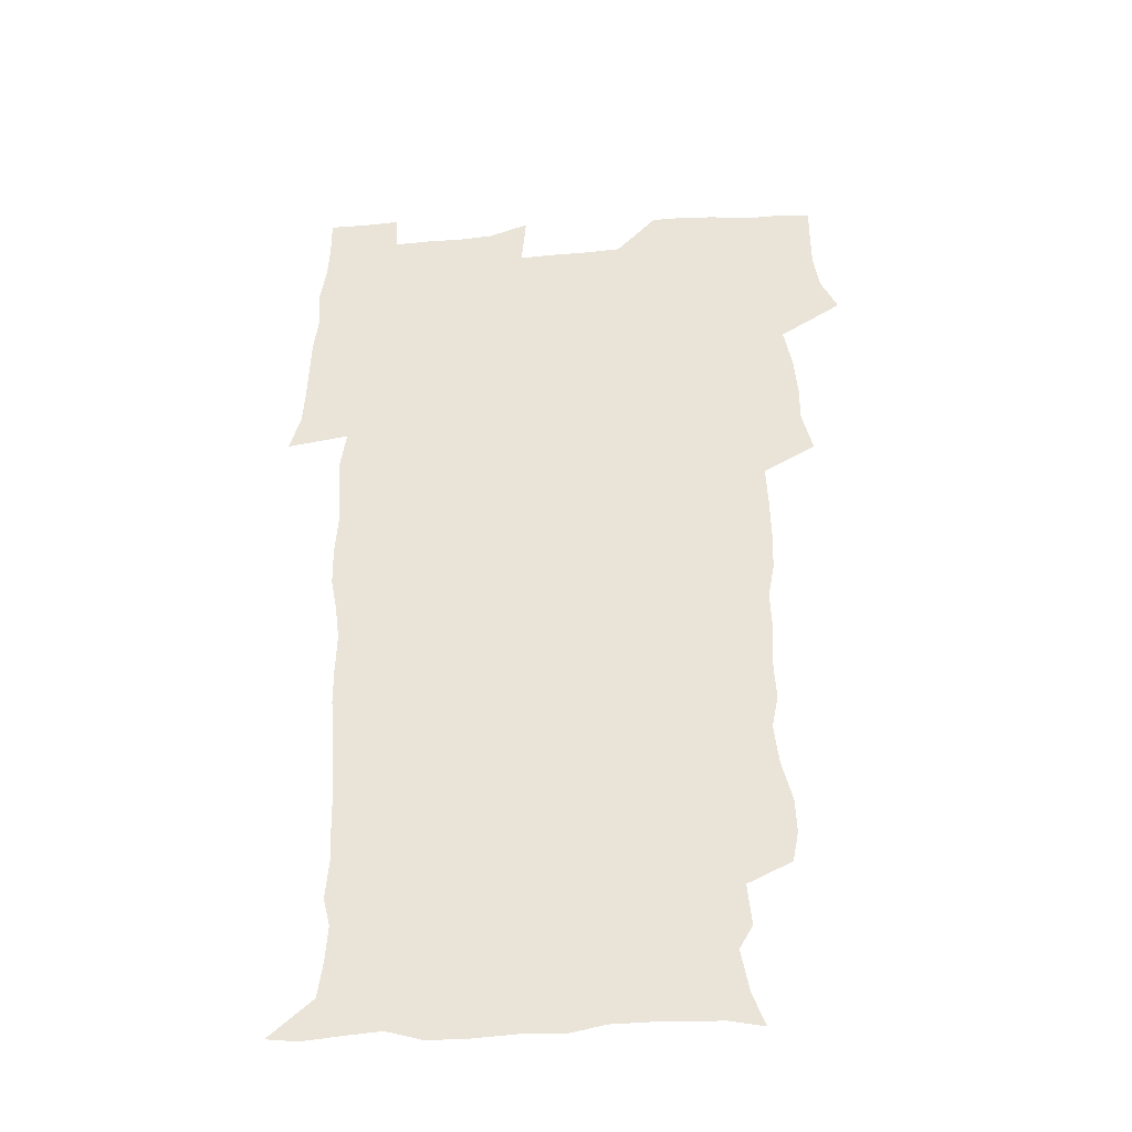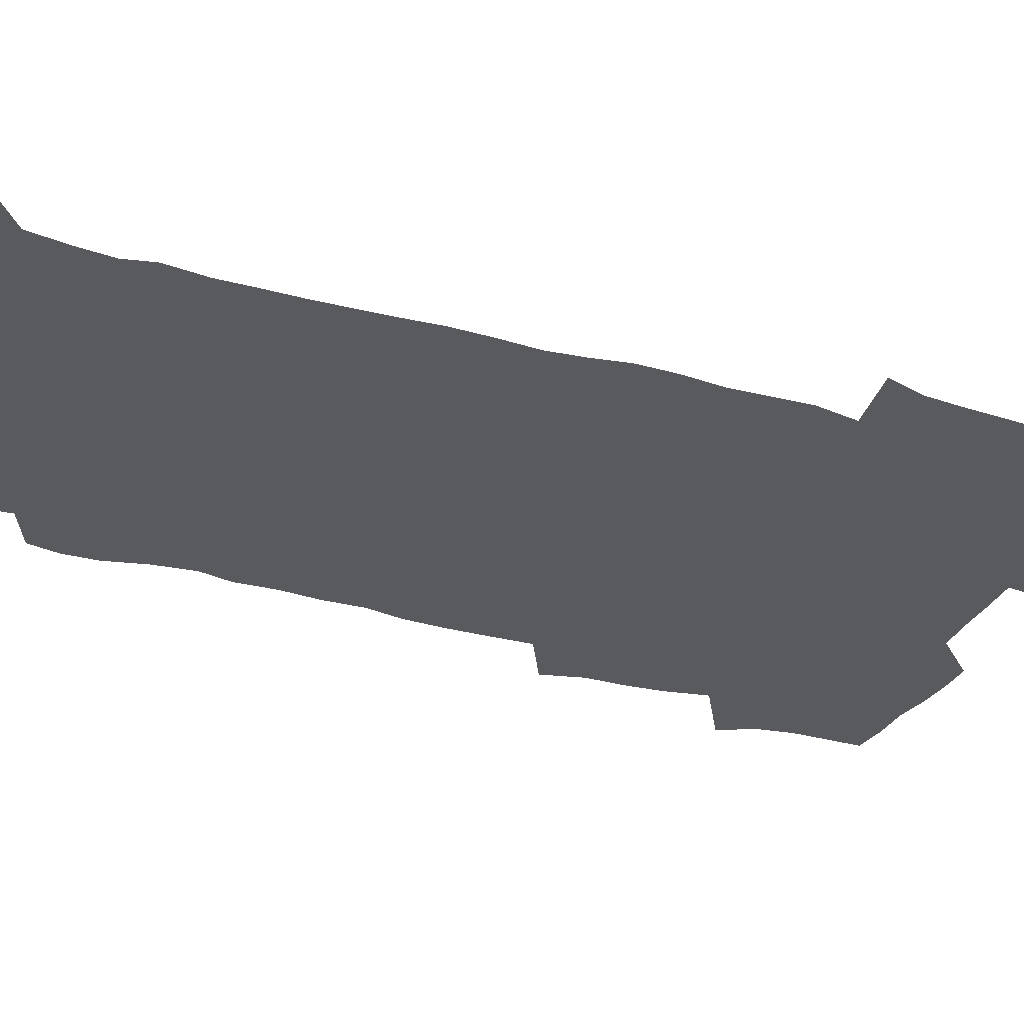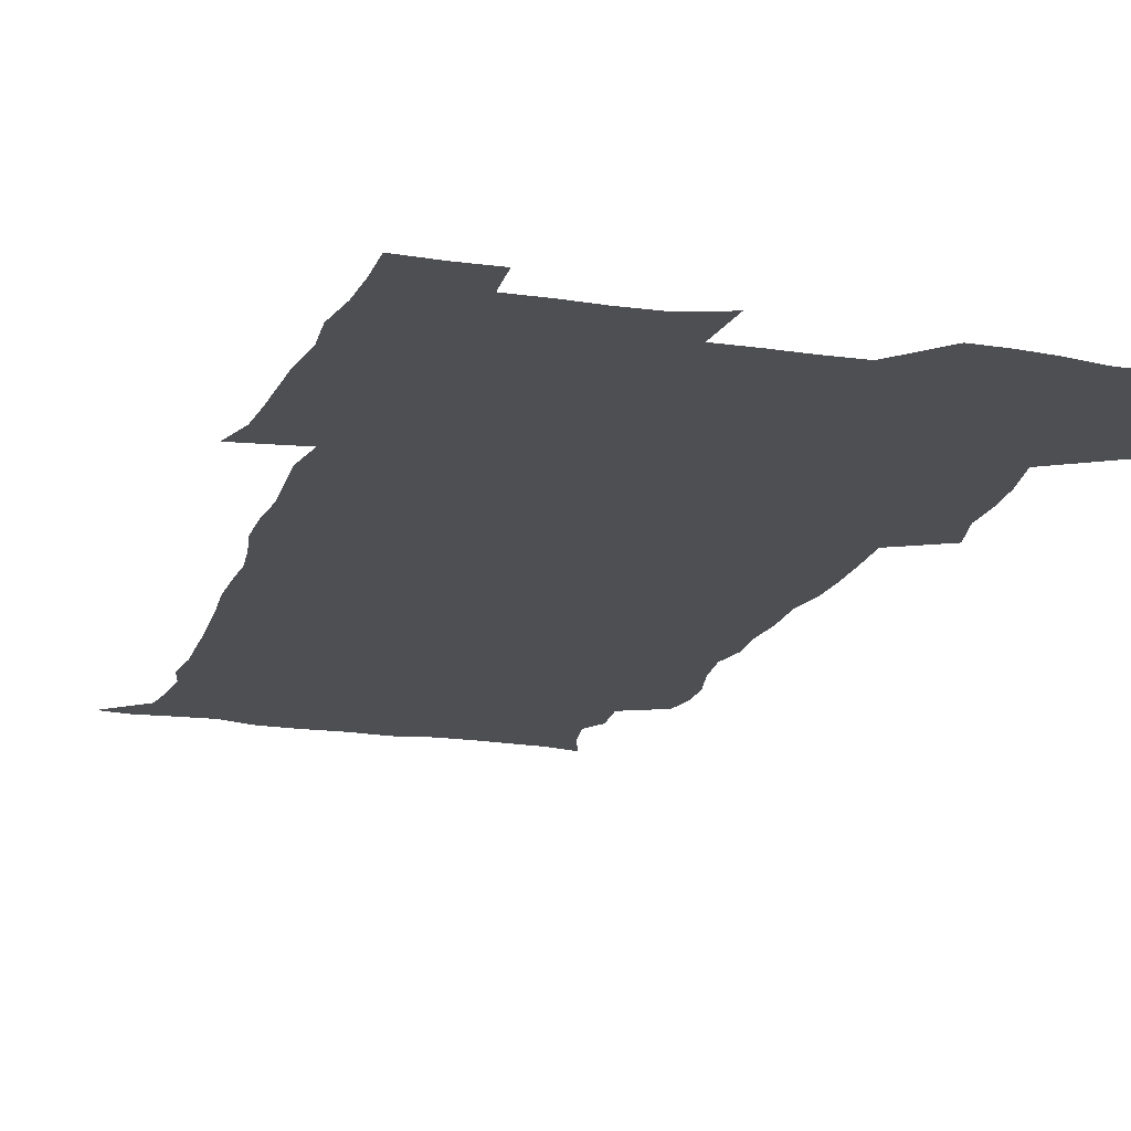
<metadata>
{"format":"obj","ext":"obj","renderer":"f3d","projection":"perspective","resolution":1024,"background":"white","views":[{"elev":-37.7,"azim":-174.5,"up":"+Y"},{"elev":-30.5,"azim":66.8,"up":"+Z"},{"elev":-18.1,"azim":162.5,"up":"+Z"}]}
</metadata>
<code>
v 471 525.6 0
v 478.1 540.2 0
v 480.5 554.9 0
v 480.7 569.7 0
v 480.7 584.5 0
v 487.2 442.8 0
v 491.8 460.2 0
v 491.8 475.3 0
v 493.2 491.6 0
v 496.8 509.8 0
v 497.7 524.6 0
v 496.5 539.6 0
v 497.2 554.1 0
v 498.3 568.2 0
v 495.3 586.1 0
v 508.4 238.9 0
v 506 251.8 0
v 506.6 266.1 0
v 510.9 283.3 0
v 512.9 300.3 0
v 510.2 313.7 0
v 511.2 330.9 0
v 510.1 346.5 0
v 510.8 364.4 0
v 508.2 379.3 0
v 507.8 395.6 0
v 508.2 412.9 0
v 509 430.9 0
v 508.2 446.6 0
v 510.2 463 0
v 508.4 477.5 0
v 510.9 494.2 0
v 512.3 509.7 0
v 512.9 524.5 0
v 510.9 539.7 0
v 513.9 554 0
v 512.4 569.3 0
v 510.4 585.9 0
v 521.9 171.6 0
v 527.1 185.4 0
v 530.5 203 0
v 524.9 212.7 0
v 526.7 230.2 0
v 528.5 247.7 0
v 531.6 265.3 0
v 531.7 280.5 0
v 530.9 294.9 0
v 531.2 310.2 0
v 529.8 324.6 0
v 529.4 340 0
v 528.7 355.2 0
v 528.7 371.4 0
v 527.9 386.9 0
v 526.9 402.1 0
v 526.2 417.7 0
v 527.5 434.6 0
v 526.7 449.6 0
v 527.7 465.4 0
v 526.6 480.1 0
v 528.8 496 0
v 527.6 510.5 0
v 527.7 525.1 0
v 528.5 539.7 0
v 528.2 554.3 0
v 526.7 570.3 0
v 524.6 588.1 0
v 536.3 174.5 0
v 536.6 184.1 0
v 544.1 208.3 0
v 543.2 222.3 0
v 543.8 237.8 0
v 546.6 255.6 0
v 547.1 270.9 0
v 547.1 285.8 0
v 547.5 301.2 0
v 546.2 315 0
v 545.3 329.5 0
v 547.2 347.4 0
v 545.6 360.7 0
v 545 375.8 0
v 544.6 391.1 0
v 543.5 405.8 0
v 543.2 421.1 0
v 542.3 435.8 0
v 543 451.5 0
v 543.4 466.8 0
v 543.5 481.8 0
v 543.7 496.4 0
v 543.6 510.9 0
v 544.2 525.2 0
v 543.9 539.3 0
v 543.8 553.1 0
v 541 571 0
v 538.7 589.2 0
v 548.2 174.8 0
v 554 192.7 0
v 558.2 211.8 0
v 560.1 228.9 0
v 561.8 245.7 0
v 562.1 260.4 0
v 561.6 274.4 0
v 561.7 289.4 0
v 561.2 303.7 0
v 560.6 318.1 0
v 560.3 333.1 0
v 559.9 347.4 0
v 560.3 363.5 0
v 559.9 378.5 0
v 559.1 392.9 0
v 559.8 409 0
v 559 423.3 0
v 558.7 438.1 0
v 558.5 453 0
v 558.9 468.1 0
v 559.1 482.7 0
v 558.9 496.9 0
v 558.8 511.2 0
v 558.7 525.3 0
v 558.6 539.3 0
v 557.8 553.7 0
v 555.7 570.4 0
v 553 589 0
v 562.8 175.3 0
v 568.8 194.3 0
v 573.6 216.5 0
v 574.8 232.2 0
v 575.2 247 0
v 575.5 262 0
v 575.7 277 0
v 575.1 290.8 0
v 574.7 305.1 0
v 574.8 320.5 0
v 574.8 335.5 0
v 574.8 350.3 0
v 575.3 366.4 0
v 574.5 380.4 0
v 573.3 394 0
v 573.7 409.6 0
v 573.1 423.7 0
v 573.8 439.9 0
v 573.4 454.1 0
v 573.3 468.5 0
v 573.2 482.9 0
v 573.1 497.1 0
v 573.2 511.4 0
v 573.4 525.4 0
v 573.3 539.3 0
v 572 554.4 0
v 569.8 571.3 0
v 579.1 175.1 0
v 582.1 189.7 0
v 586.6 215.4 0
v 588.4 233.9 0
v 589 249.1 0
v 588.5 261.9 0
v 589 278 0
v 588.6 291.8 0
v 588.5 306.6 0
v 588.8 322.4 0
v 588.5 336.3 0
v 588.1 349.1 0
v 588.7 367.3 0
v 588.9 382.2 0
v 588 395.7 0
v 587.8 410.1 0
v 586.8 423.5 0
v 587.7 440 0
v 587.7 454.5 0
v 587.6 468.8 0
v 587.6 483.2 0
v 587.7 497.5 0
v 587.8 511.7 0
v 587.5 525.7 0
v 587.3 539.6 0
v 586.6 554.4 0
v 585.3 570.4 0
v 594.7 172 0
v 598.6 194.2 0
v 600.5 215.5 0
v 601.6 234.2 0
v 601.9 249.1 0
v 601.6 261.9 0
v 602.2 278.6 0
v 602.1 292.4 0
v 602.1 307.8 0
v 602 321.7 0
v 602 336 0
v 602.3 351.3 0
v 602.2 366.1 0
v 602.2 382.7 0
v 602.1 396.4 0
v 601.8 410.9 0
v 601.6 425.1 0
v 601.7 439.8 0
v 601.9 455.1 0
v 602 469.4 0
v 601.8 483.4 0
v 601.9 497.9 0
v 602.1 511.9 0
v 601.8 525.8 0
v 601.4 540.3 0
v 601.2 554.6 0
v 600.4 570.4 0
v 612.1 172.8 0
v 614 196.6 0
v 614.5 214.2 0
v 614.9 233.2 0
v 615 249.4 0
v 615.2 263.5 0
v 615.6 277.4 0
v 615.6 293.3 0
v 615.4 307.7 0
v 615.4 322.7 0
v 615.6 334.8 0
v 616.1 352.9 0
v 615.9 367.1 0
v 616.1 381.2 0
v 615.9 396.6 0
v 615.8 410.7 0
v 615.8 425.8 0
v 615.8 439.8 0
v 615.8 455.4 0
v 615.9 469.3 0
v 615.8 483.4 0
v 615.9 497.7 0
v 615.9 511.9 0
v 615.9 525.9 0
v 616 539.8 0
v 615.7 554.7 0
v 615.4 569.8 0
v 613.5 591.7 0
v 629.2 171.8 0
v 628.7 196.6 0
v 628.5 216 0
v 628.4 232.1 0
v 628.5 247.3 0
v 628.5 262 0
v 629.3 275.4 0
v 628.7 293.6 0
v 628.8 307.8 0
v 629.1 321.7 0
v 629.5 337.9 0
v 629.5 352.9 0
v 629.6 367.1 0
v 629.8 381.2 0
v 629.7 396.3 0
v 629.8 410.8 0
v 630 425.1 0
v 629.9 440.1 0
v 629.9 454.7 0
v 629.8 469.2 0
v 629.8 483.4 0
v 630.3 497.4 0
v 629.9 512 0
v 630.2 526 0
v 630.1 540.2 0
v 630.1 554.6 0
v 629.9 570.4 0
v 630.5 585.9 0
v 645.9 171.9 0
v 643.8 194.7 0
v 642.2 215.3 0
v 641.7 231.8 0
v 642.3 245.3 0
v 643.1 258.1 0
v 642.6 275.4 0
v 642.6 290.7 0
v 642.3 306.5 0
v 643.1 319.8 0
v 642.8 337 0
v 643.1 351.6 0
v 643.2 366.3 0
v 643.7 380.4 0
v 644.1 394.9 0
v 644.1 409.8 0
v 644.1 424.9 0
v 644.4 439.3 0
v 644.4 454 0
v 644.2 468.8 0
v 644.5 483.1 0
v 644.4 497.5 0
v 644.8 511.6 0
v 644.3 526.3 0
v 644.3 540.4 0
v 644.6 554.9 0
v 644.7 570.8 0
v 645.4 585 0
v 661.3 176.3 0
v 658.7 194 0
v 656.1 213.4 0
v 655.5 229.3 0
v 655.8 243.7 0
v 655.7 259.4 0
v 656.8 272.8 0
v 656.2 289.1 0
v 656.7 303.6 0
v 656.4 319.6 0
v 657.4 333.8 0
v 657.8 348.5 0
v 657.7 363.8 0
v 657.6 379.2 0
v 658.6 393.4 0
v 658.7 408.5 0
v 658.7 423.6 0
v 658.9 438.5 0
v 658.9 453.4 0
v 659 468.1 0
v 659.1 482.7 0
v 658.4 497.5 0
v 659 511.6 0
v 658.9 526.1 0
v 659.2 540.5 0
v 659.2 555.1 0
v 659.6 570 0
v 660.1 585.2 0
v 677 175 0
v 674.8 189.9 0
v 671.5 208.6 0
v 670.3 224.8 0
v 670.5 239.6 0
v 670.5 254.8 0
v 670.8 269.5 0
v 670.5 285.3 0
v 671 300.2 0
v 670.7 316.2 0
v 671.6 330.8 0
v 672.3 345.6 0
v 672.3 361.1 0
v 673.6 375.5 0
v 675.8 389.5 0
v 674.5 406 0
v 675.3 420.9 0
v 674.6 436.8 0
v 675.2 451.8 0
v 674.8 467 0
v 674.9 481.7 0
v 674.5 496.5 0
v 673.5 511.4 0
v 674.6 525.7 0
v 673.3 540.8 0
v 673.8 554.9 0
v 674.2 569.1 0
v 674.9 584.6 0
v 675.7 600 0
v 692.5 173.6 0
v 687.4 190.8 0
v 685.3 205.8 0
v 684.3 220.8 0
v 687.2 232.6 0
v 685.8 249.1 0
v 686.3 263.5 0
v 686.6 278.7 0
v 687.4 293.5 0
v 688.4 308.6 0
v 689.7 323.3 0
v 689.7 339.1 0
v 689.2 355.7 0
v 691 370.4 0
v 693.7 384.7 0
v 693.9 400.5 0
v 692.7 417.3 0
v 693.7 433 0
v 694.6 448.8 0
v 691.9 465.7 0
v 692.5 479.8 0
v 693.4 494.2 0
v 691 509.9 0
v 691.4 524.5 0
v 689.8 539.9 0
v 689.1 554.6 0
v 688.7 569 0
v 690 583.8 0
v 690.9 599.1 0
v 705.5 175.1 0
v 718 461.8 0
v 713.4 477.3 0
v 712.4 491.8 0
v 711.8 506.8 0
v 711.2 521.9 0
v 709 538 0
v 710.3 553.2 0
v 707.6 569 0
v 706.9 584.2 0
v 706.9 599.3 0
f 10 11 1
f 1 11 2
f 11 12 2
f 2 12 3
f 12 13 3
f 3 13 4
f 13 14 4
f 4 14 5
f 14 15 5
f 28 29 6
f 6 29 7
f 29 30 7
f 7 30 8
f 30 31 8
f 8 31 9
f 31 32 9
f 9 32 10
f 32 33 10
f 10 33 11
f 33 34 11
f 11 34 12
f 34 35 12
f 12 35 13
f 35 36 13
f 13 36 14
f 36 37 14
f 14 37 15
f 37 38 15
f 43 44 16
f 16 44 17
f 44 45 17
f 17 45 18
f 45 46 18
f 18 46 19
f 46 47 19
f 19 47 20
f 47 48 20
f 20 48 21
f 48 49 21
f 21 49 22
f 49 50 22
f 22 50 23
f 50 51 23
f 23 51 24
f 51 52 24
f 24 52 25
f 52 53 25
f 25 53 26
f 53 54 26
f 26 54 27
f 54 55 27
f 27 55 28
f 55 56 28
f 28 56 29
f 56 57 29
f 29 57 30
f 57 58 30
f 30 58 31
f 58 59 31
f 31 59 32
f 59 60 32
f 32 60 33
f 60 61 33
f 33 61 34
f 61 62 34
f 34 62 35
f 62 63 35
f 35 63 36
f 63 64 36
f 36 64 37
f 64 65 37
f 37 65 38
f 65 66 38
f 39 67 40
f 67 68 40
f 40 68 41
f 68 69 41
f 41 69 42
f 69 70 42
f 42 70 43
f 70 71 43
f 43 71 44
f 71 72 44
f 44 72 45
f 72 73 45
f 45 73 46
f 73 74 46
f 46 74 47
f 74 75 47
f 47 75 48
f 75 76 48
f 48 76 49
f 76 77 49
f 49 77 50
f 77 78 50
f 50 78 51
f 78 79 51
f 51 79 52
f 79 80 52
f 52 80 53
f 80 81 53
f 53 81 54
f 81 82 54
f 54 82 55
f 82 83 55
f 55 83 56
f 83 84 56
f 56 84 57
f 84 85 57
f 57 85 58
f 85 86 58
f 58 86 59
f 86 87 59
f 59 87 60
f 87 88 60
f 60 88 61
f 88 89 61
f 61 89 62
f 89 90 62
f 62 90 63
f 90 91 63
f 63 91 64
f 91 92 64
f 64 92 65
f 92 93 65
f 65 93 66
f 93 94 66
f 67 95 68
f 95 96 68
f 68 96 69
f 96 97 69
f 69 97 70
f 97 98 70
f 70 98 71
f 98 99 71
f 71 99 72
f 99 100 72
f 72 100 73
f 100 101 73
f 73 101 74
f 101 102 74
f 74 102 75
f 102 103 75
f 75 103 76
f 103 104 76
f 76 104 77
f 104 105 77
f 77 105 78
f 105 106 78
f 78 106 79
f 106 107 79
f 79 107 80
f 107 108 80
f 80 108 81
f 108 109 81
f 81 109 82
f 109 110 82
f 82 110 83
f 110 111 83
f 83 111 84
f 111 112 84
f 84 112 85
f 112 113 85
f 85 113 86
f 113 114 86
f 86 114 87
f 114 115 87
f 87 115 88
f 115 116 88
f 88 116 89
f 116 117 89
f 89 117 90
f 117 118 90
f 90 118 91
f 118 119 91
f 91 119 92
f 119 120 92
f 92 120 93
f 120 121 93
f 93 121 94
f 121 122 94
f 95 123 96
f 123 124 96
f 96 124 97
f 124 125 97
f 97 125 98
f 125 126 98
f 98 126 99
f 126 127 99
f 99 127 100
f 127 128 100
f 100 128 101
f 128 129 101
f 101 129 102
f 129 130 102
f 102 130 103
f 130 131 103
f 103 131 104
f 131 132 104
f 104 132 105
f 132 133 105
f 105 133 106
f 133 134 106
f 106 134 107
f 134 135 107
f 107 135 108
f 135 136 108
f 108 136 109
f 136 137 109
f 109 137 110
f 137 138 110
f 110 138 111
f 138 139 111
f 111 139 112
f 139 140 112
f 112 140 113
f 140 141 113
f 113 141 114
f 141 142 114
f 114 142 115
f 142 143 115
f 115 143 116
f 143 144 116
f 116 144 117
f 144 145 117
f 117 145 118
f 145 146 118
f 118 146 119
f 146 147 119
f 119 147 120
f 147 148 120
f 120 148 121
f 148 149 121
f 121 149 122
f 123 150 124
f 150 151 124
f 124 151 125
f 151 152 125
f 125 152 126
f 152 153 126
f 126 153 127
f 153 154 127
f 127 154 128
f 154 155 128
f 128 155 129
f 155 156 129
f 129 156 130
f 156 157 130
f 130 157 131
f 157 158 131
f 131 158 132
f 158 159 132
f 132 159 133
f 159 160 133
f 133 160 134
f 160 161 134
f 134 161 135
f 161 162 135
f 135 162 136
f 162 163 136
f 136 163 137
f 163 164 137
f 137 164 138
f 164 165 138
f 138 165 139
f 165 166 139
f 139 166 140
f 166 167 140
f 140 167 141
f 167 168 141
f 141 168 142
f 168 169 142
f 142 169 143
f 169 170 143
f 143 170 144
f 170 171 144
f 144 171 145
f 171 172 145
f 145 172 146
f 172 173 146
f 146 173 147
f 173 174 147
f 147 174 148
f 174 175 148
f 148 175 149
f 175 176 149
f 150 177 151
f 177 178 151
f 151 178 152
f 178 179 152
f 152 179 153
f 179 180 153
f 153 180 154
f 180 181 154
f 154 181 155
f 181 182 155
f 155 182 156
f 182 183 156
f 156 183 157
f 183 184 157
f 157 184 158
f 184 185 158
f 158 185 159
f 185 186 159
f 159 186 160
f 186 187 160
f 160 187 161
f 187 188 161
f 161 188 162
f 188 189 162
f 162 189 163
f 189 190 163
f 163 190 164
f 190 191 164
f 164 191 165
f 191 192 165
f 165 192 166
f 192 193 166
f 166 193 167
f 193 194 167
f 167 194 168
f 194 195 168
f 168 195 169
f 195 196 169
f 169 196 170
f 196 197 170
f 170 197 171
f 197 198 171
f 171 198 172
f 198 199 172
f 172 199 173
f 199 200 173
f 173 200 174
f 200 201 174
f 174 201 175
f 201 202 175
f 175 202 176
f 202 203 176
f 177 204 178
f 204 205 178
f 178 205 179
f 205 206 179
f 179 206 180
f 206 207 180
f 180 207 181
f 207 208 181
f 181 208 182
f 208 209 182
f 182 209 183
f 209 210 183
f 183 210 184
f 210 211 184
f 184 211 185
f 211 212 185
f 185 212 186
f 212 213 186
f 186 213 187
f 213 214 187
f 187 214 188
f 214 215 188
f 188 215 189
f 215 216 189
f 189 216 190
f 216 217 190
f 190 217 191
f 217 218 191
f 191 218 192
f 218 219 192
f 192 219 193
f 219 220 193
f 193 220 194
f 220 221 194
f 194 221 195
f 221 222 195
f 195 222 196
f 222 223 196
f 196 223 197
f 223 224 197
f 197 224 198
f 224 225 198
f 198 225 199
f 225 226 199
f 199 226 200
f 226 227 200
f 200 227 201
f 227 228 201
f 201 228 202
f 228 229 202
f 202 229 203
f 229 230 203
f 204 232 205
f 232 233 205
f 205 233 206
f 233 234 206
f 206 234 207
f 234 235 207
f 207 235 208
f 235 236 208
f 208 236 209
f 236 237 209
f 209 237 210
f 237 238 210
f 210 238 211
f 238 239 211
f 211 239 212
f 239 240 212
f 212 240 213
f 240 241 213
f 213 241 214
f 241 242 214
f 214 242 215
f 242 243 215
f 215 243 216
f 243 244 216
f 216 244 217
f 244 245 217
f 217 245 218
f 245 246 218
f 218 246 219
f 246 247 219
f 219 247 220
f 247 248 220
f 220 248 221
f 248 249 221
f 221 249 222
f 249 250 222
f 222 250 223
f 250 251 223
f 223 251 224
f 251 252 224
f 224 252 225
f 252 253 225
f 225 253 226
f 253 254 226
f 226 254 227
f 254 255 227
f 227 255 228
f 255 256 228
f 228 256 229
f 256 257 229
f 229 257 230
f 257 258 230
f 230 258 231
f 258 259 231
f 232 260 233
f 260 261 233
f 233 261 234
f 261 262 234
f 234 262 235
f 262 263 235
f 235 263 236
f 263 264 236
f 236 264 237
f 264 265 237
f 237 265 238
f 265 266 238
f 238 266 239
f 266 267 239
f 239 267 240
f 267 268 240
f 240 268 241
f 268 269 241
f 241 269 242
f 269 270 242
f 242 270 243
f 270 271 243
f 243 271 244
f 271 272 244
f 244 272 245
f 272 273 245
f 245 273 246
f 273 274 246
f 246 274 247
f 274 275 247
f 247 275 248
f 275 276 248
f 248 276 249
f 276 277 249
f 249 277 250
f 277 278 250
f 250 278 251
f 278 279 251
f 251 279 252
f 279 280 252
f 252 280 253
f 280 281 253
f 253 281 254
f 281 282 254
f 254 282 255
f 282 283 255
f 255 283 256
f 283 284 256
f 256 284 257
f 284 285 257
f 257 285 258
f 285 286 258
f 258 286 259
f 286 287 259
f 260 288 261
f 288 289 261
f 261 289 262
f 289 290 262
f 262 290 263
f 290 291 263
f 263 291 264
f 291 292 264
f 264 292 265
f 292 293 265
f 265 293 266
f 293 294 266
f 266 294 267
f 294 295 267
f 267 295 268
f 295 296 268
f 268 296 269
f 296 297 269
f 269 297 270
f 297 298 270
f 270 298 271
f 298 299 271
f 271 299 272
f 299 300 272
f 272 300 273
f 300 301 273
f 273 301 274
f 301 302 274
f 274 302 275
f 302 303 275
f 275 303 276
f 303 304 276
f 276 304 277
f 304 305 277
f 277 305 278
f 305 306 278
f 278 306 279
f 306 307 279
f 279 307 280
f 307 308 280
f 280 308 281
f 308 309 281
f 281 309 282
f 309 310 282
f 282 310 283
f 310 311 283
f 283 311 284
f 311 312 284
f 284 312 285
f 312 313 285
f 285 313 286
f 313 314 286
f 286 314 287
f 314 315 287
f 288 316 289
f 316 317 289
f 289 317 290
f 317 318 290
f 290 318 291
f 318 319 291
f 291 319 292
f 319 320 292
f 292 320 293
f 320 321 293
f 293 321 294
f 321 322 294
f 294 322 295
f 322 323 295
f 295 323 296
f 323 324 296
f 296 324 297
f 324 325 297
f 297 325 298
f 325 326 298
f 298 326 299
f 326 327 299
f 299 327 300
f 327 328 300
f 300 328 301
f 328 329 301
f 301 329 302
f 329 330 302
f 302 330 303
f 330 331 303
f 303 331 304
f 331 332 304
f 304 332 305
f 332 333 305
f 305 333 306
f 333 334 306
f 306 334 307
f 334 335 307
f 307 335 308
f 335 336 308
f 308 336 309
f 336 337 309
f 309 337 310
f 337 338 310
f 310 338 311
f 338 339 311
f 311 339 312
f 339 340 312
f 312 340 313
f 340 341 313
f 313 341 314
f 341 342 314
f 314 342 315
f 342 343 315
f 316 345 317
f 345 346 317
f 317 346 318
f 346 347 318
f 318 347 319
f 347 348 319
f 319 348 320
f 348 349 320
f 320 349 321
f 349 350 321
f 321 350 322
f 350 351 322
f 322 351 323
f 351 352 323
f 323 352 324
f 352 353 324
f 324 353 325
f 353 354 325
f 325 354 326
f 354 355 326
f 326 355 327
f 355 356 327
f 327 356 328
f 356 357 328
f 328 357 329
f 357 358 329
f 329 358 330
f 358 359 330
f 330 359 331
f 359 360 331
f 331 360 332
f 360 361 332
f 332 361 333
f 361 362 333
f 333 362 334
f 362 363 334
f 334 363 335
f 363 364 335
f 335 364 336
f 364 365 336
f 336 365 337
f 365 366 337
f 337 366 338
f 366 367 338
f 338 367 339
f 367 368 339
f 339 368 340
f 368 369 340
f 340 369 341
f 369 370 341
f 341 370 342
f 370 371 342
f 342 371 343
f 371 372 343
f 343 372 344
f 372 373 344
f 345 374 346
f 364 375 365
f 375 376 365
f 365 376 366
f 376 377 366
f 366 377 367
f 377 378 367
f 367 378 368
f 378 379 368
f 368 379 369
f 379 380 369
f 369 380 370
f 380 381 370
f 370 381 371
f 381 382 371
f 371 382 372
f 382 383 372
f 372 383 373
f 383 384 373

</code>
